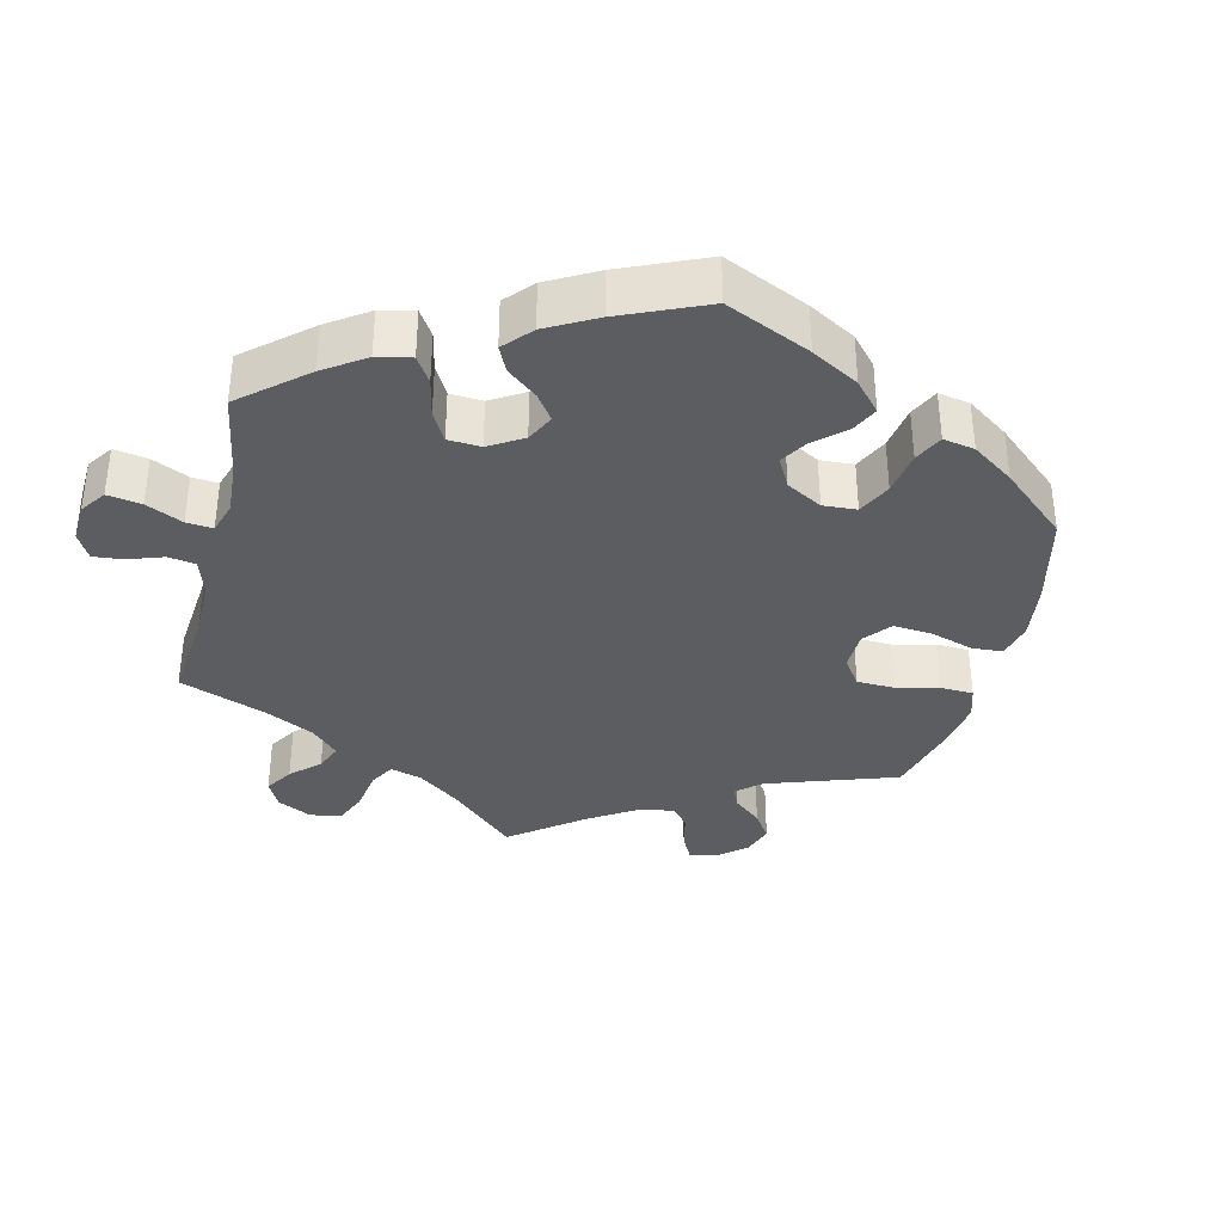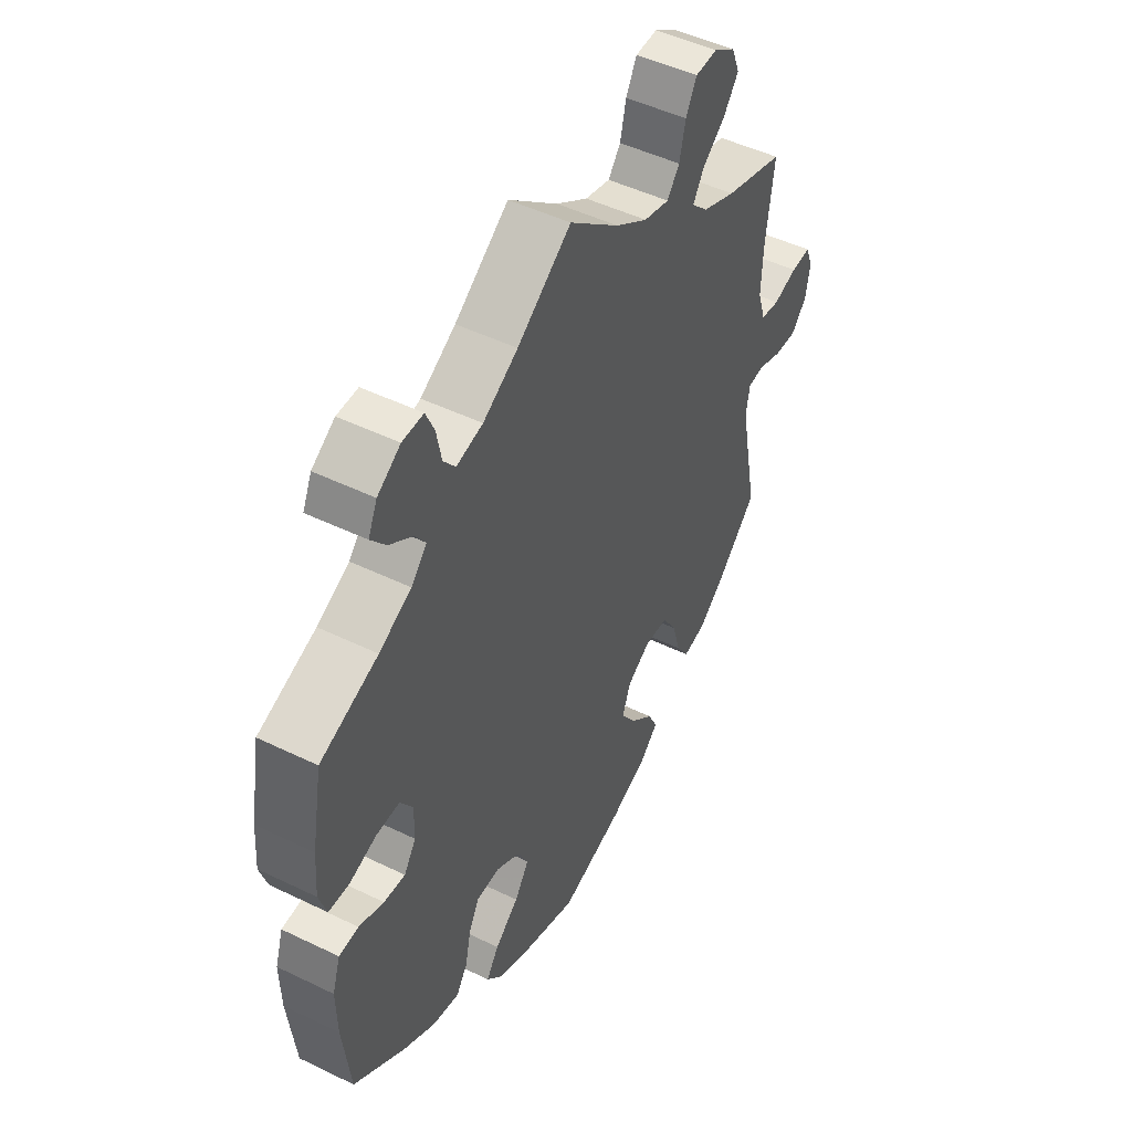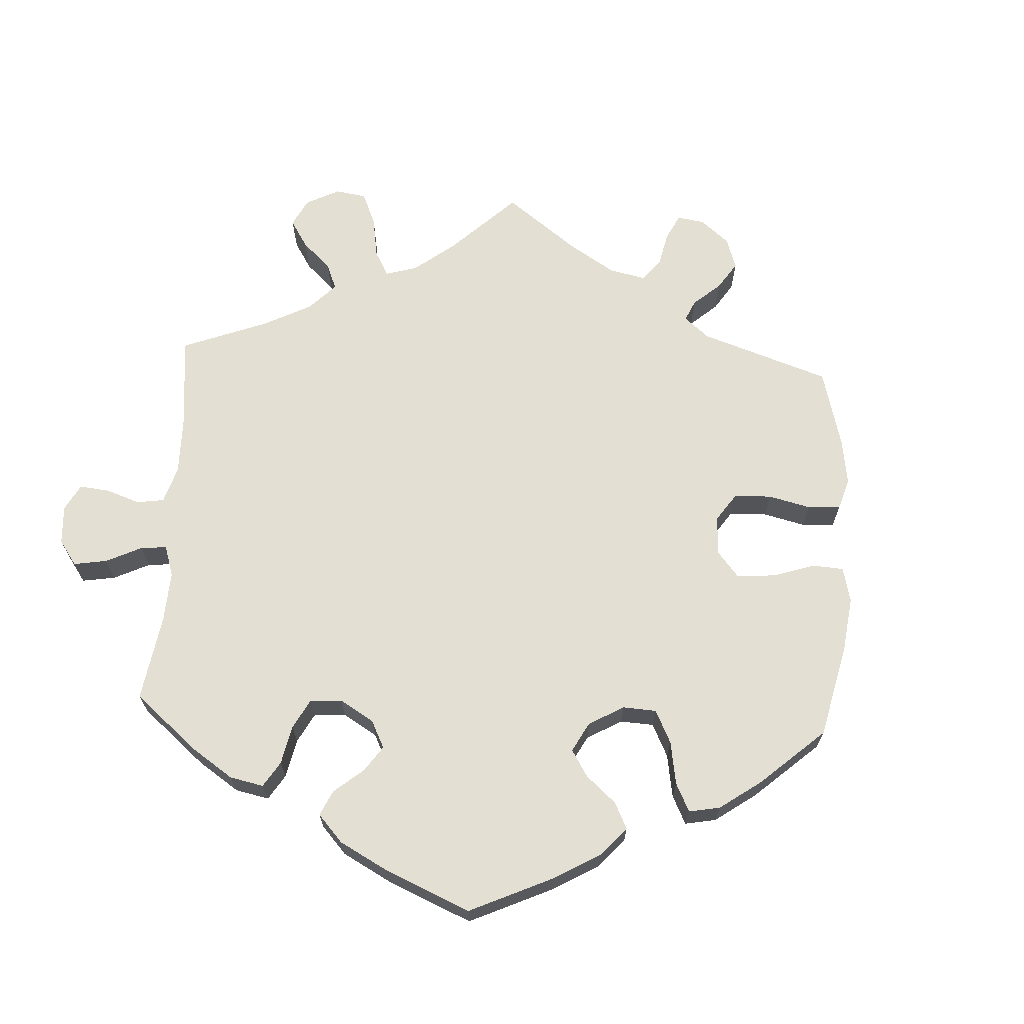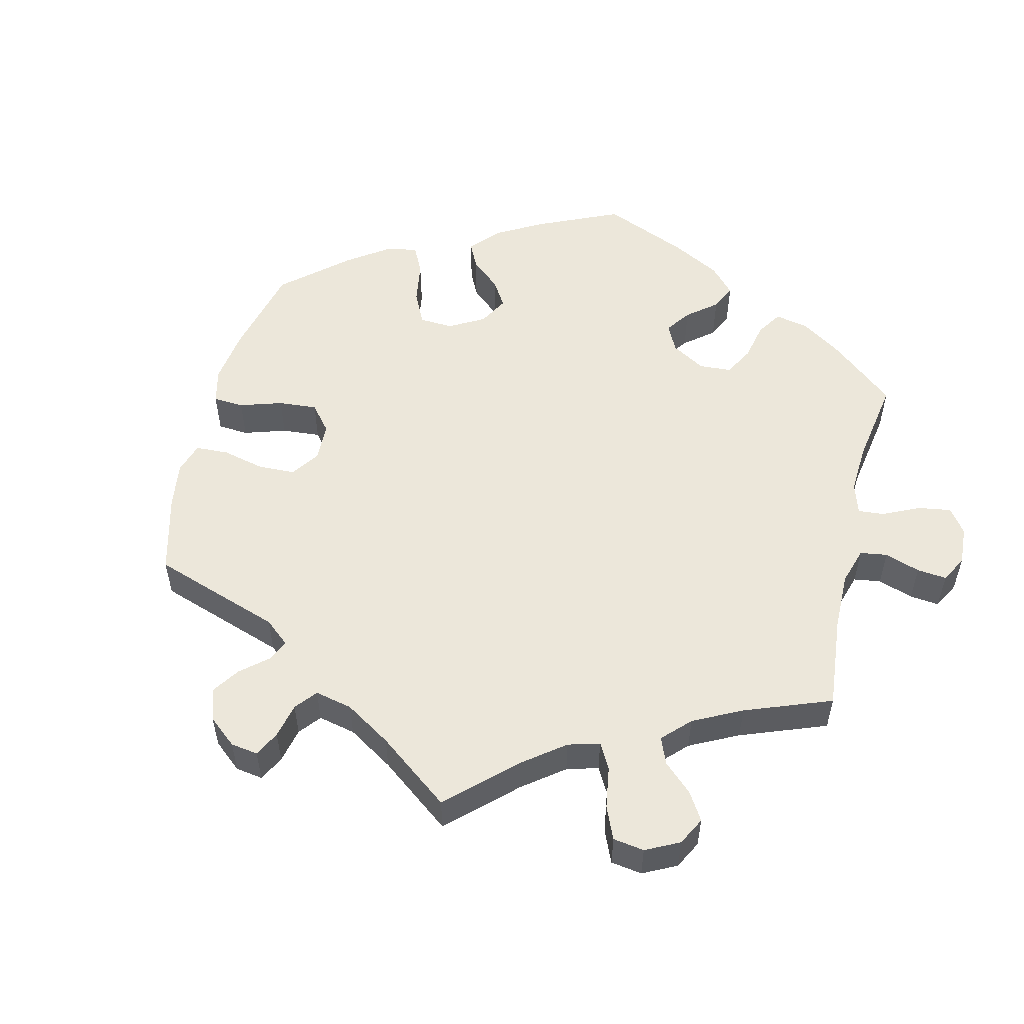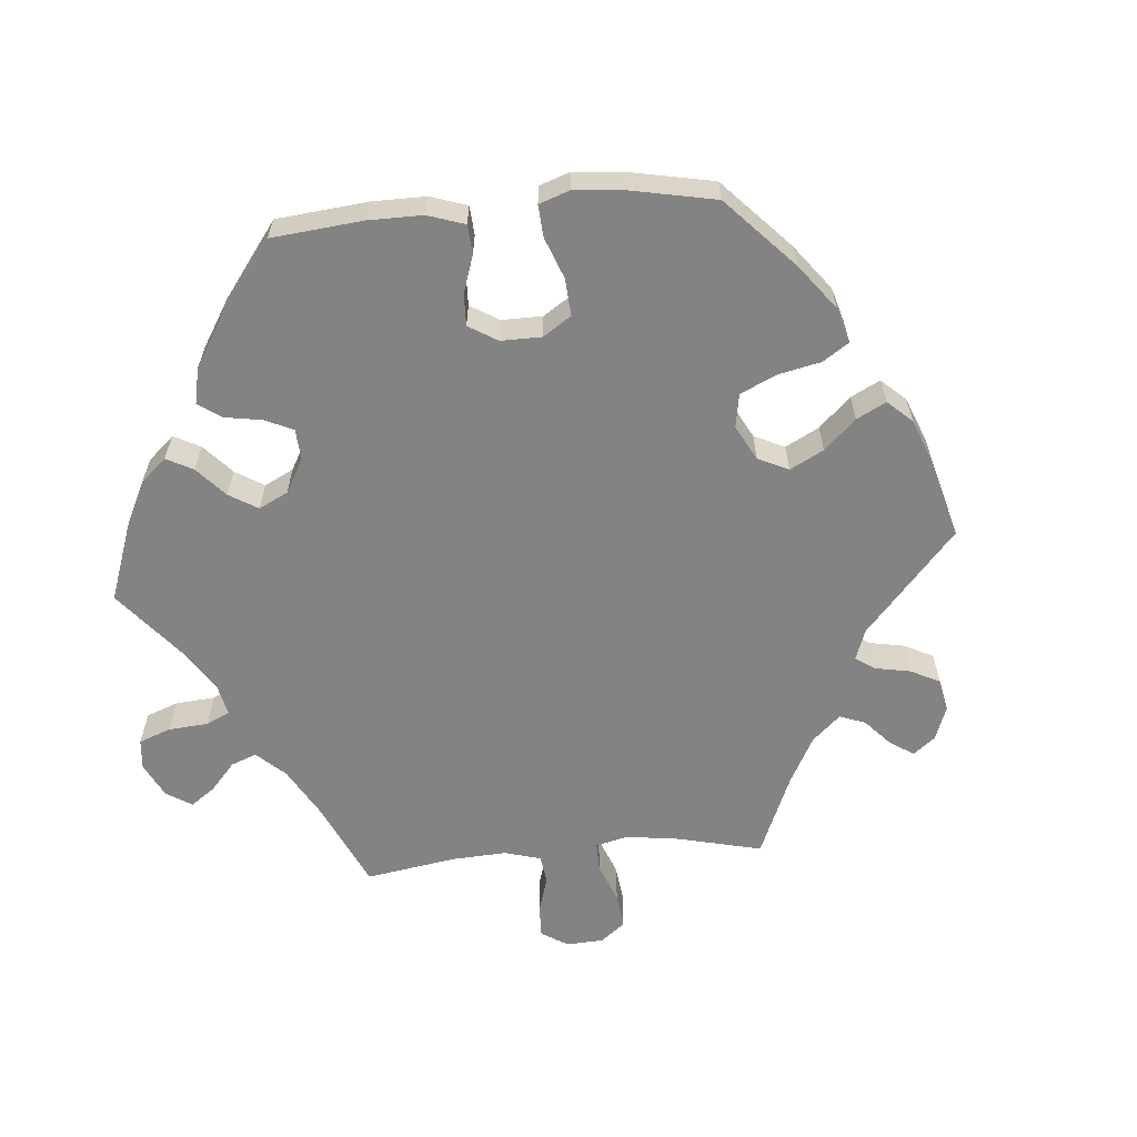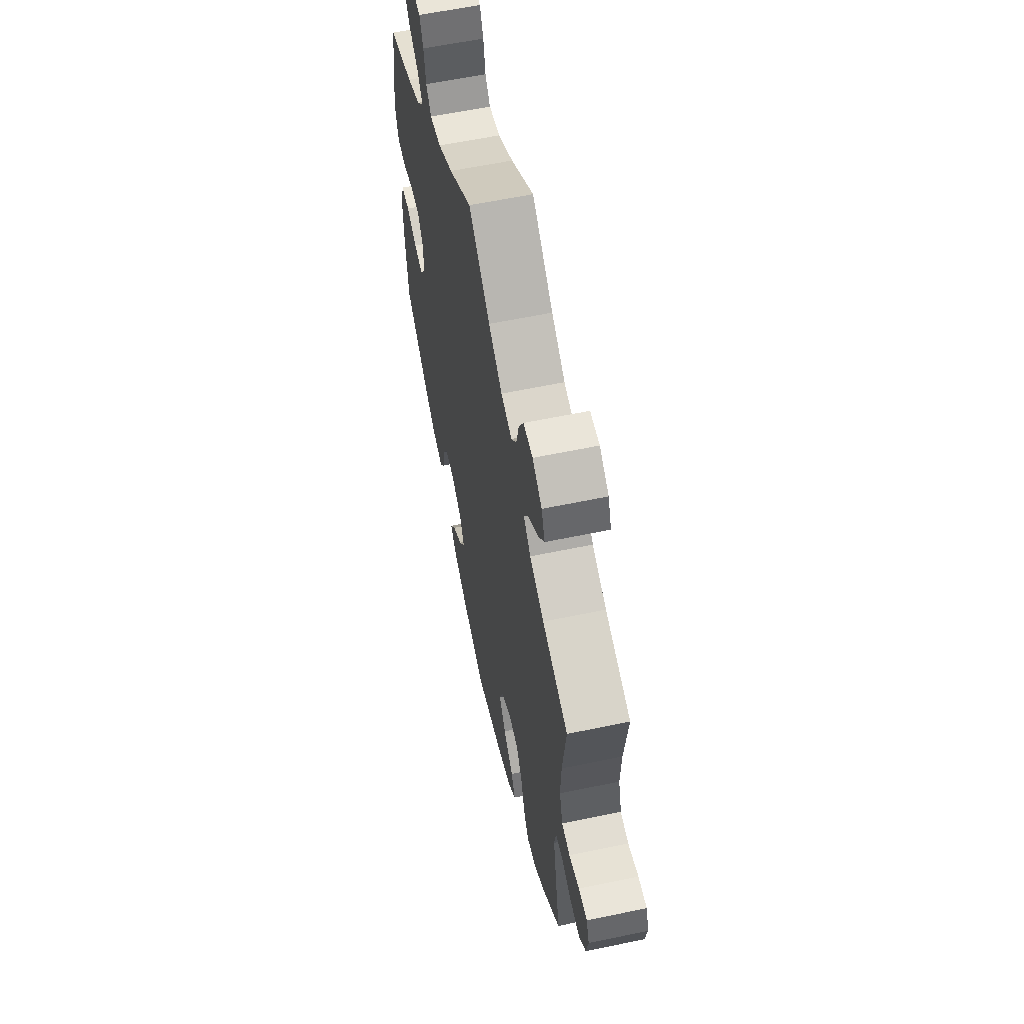
<metadata>
{"format":"obj","ext":"obj","renderer":"f3d","projection":"perspective","resolution":1024,"background":"white","views":[{"elev":-35.9,"azim":106.4,"up":"+Y"},{"elev":48.6,"azim":118.4,"up":"+Z"},{"elev":67.1,"azim":123.1,"up":"+Y"},{"elev":53.7,"azim":-46.4,"up":"+Y"},{"elev":-61.2,"azim":155.0,"up":"+Y"},{"elev":60.0,"azim":-102.1,"up":"+Z"}]}
</metadata>
<code>
v 0.396 0.07 -0.364
v 0.331 0.07 -0.402
v 0.278 0.07 -0.413
v 0.255 0.07 -0.379
v 0.244 0.07 -0.325
v 0.223 0.07 -0.286
v 0.176 0.07 -0.285
v 0.127 0.07 -0.314
v 0.106 0.07 -0.356
v 0.135 0.07 -0.399
v 0.183 0.07 -0.438
v 0.208 0.07 -0.475
v 0.179 0.07 -0.509
v 0.115 0.07 -0.539
v 0.001 0.07 -0.578
v -0.127 0.07 -0.54
v -0.2 0.07 -0.51
v -0.237 0.07 -0.475
v -0.218 0.07 -0.436
v -0.172 0.07 -0.394
v -0.141 0.07 -0.349
v -0.158 0.07 -0.304
v -0.205 0.07 -0.275
v -0.252 0.07 -0.279
v -0.28 0.07 -0.324
v -0.297 0.07 -0.382
v -0.322 0.07 -0.421
v -0.367 0.07 -0.411
v -0.419 0.07 -0.37
v -0.501 0.07 -0.289
v -0.464 0.07 -0.102
v -0.472 0.07 -0.057
v -0.504 0.07 -0.054
v -0.552 0.07 -0.071
v -0.598 0.07 -0.074
v -0.629 0.07 -0.039
v -0.638 0.07 0.012
v -0.624 0.07 0.048
v -0.584 0.07 0.046
v -0.536 0.07 0.031
v -0.498 0.07 0.037
v -0.482 0.07 0.088
v -0.485 0.07 0.164
v -0.501 0.07 0.289
v -0.381 0.07 0.325
v -0.314 0.07 0.353
v -0.281 0.07 0.385
v -0.302 0.07 0.42
v -0.349 0.07 0.458
v -0.379 0.07 0.498
v -0.363 0.07 0.539
v -0.319 0.07 0.568
v -0.275 0.07 0.566
v -0.253 0.07 0.525
v -0.241 0.07 0.473
v -0.216 0.07 0.441
v -0.165 0.07 0.454
v -0.101 0.07 0.496
v -0.001 0.07 0.578
v 0.107 0.07 0.501
v 0.177 0.07 0.46
v 0.23 0.07 0.448
v 0.254 0.07 0.478
v 0.264 0.07 0.529
v 0.281 0.07 0.567
v 0.323 0.07 0.566
v 0.369 0.07 0.536
v 0.387 0.07 0.497
v 0.357 0.07 0.46
v 0.311 0.07 0.428
v 0.29 0.07 0.398
v 0.321 0.07 0.364
v 0.385 0.07 0.332
v 0.5 0.07 0.289
v 0.521 0.07 0.174
v 0.526 0.07 0.105
v 0.511 0.07 0.059
v 0.469 0.07 0.057
v 0.416 0.07 0.074
v 0.369 0.07 0.075
v 0.344 0.07 0.037
v 0.345 0.07 -0.018
v 0.369 0.07 -0.054
v 0.412 0.07 -0.05
v 0.462 0.07 -0.031
v 0.501 0.07 -0.034
v 0.517 0.07 -0.083
v 0.515 0.07 -0.161
v 0.5 0.07 -0.289
v 0.396 0 -0.364
v 0.331 0 -0.402
v 0.278 0 -0.413
v 0.255 0 -0.379
v 0.244 0 -0.325
v 0.223 0 -0.286
v 0.176 0 -0.285
v 0.127 0 -0.314
v 0.106 0 -0.356
v 0.135 0 -0.399
v 0.183 0 -0.438
v 0.208 0 -0.475
v 0.179 0 -0.509
v 0.115 0 -0.539
v 0.001 0 -0.578
v -0.127 0 -0.54
v -0.2 0 -0.51
v -0.237 0 -0.475
v -0.218 0 -0.436
v -0.172 0 -0.394
v -0.141 0 -0.349
v -0.158 0 -0.304
v -0.205 0 -0.275
v -0.252 0 -0.279
v -0.28 0 -0.324
v -0.297 0 -0.382
v -0.322 0 -0.421
v -0.367 0 -0.411
v -0.419 0 -0.37
v -0.501 0 -0.289
v -0.464 0 -0.102
v -0.472 0 -0.057
v -0.504 0 -0.054
v -0.552 0 -0.071
v -0.598 0 -0.074
v -0.629 0 -0.039
v -0.638 0 0.012
v -0.624 0 0.048
v -0.584 0 0.046
v -0.536 0 0.031
v -0.498 0 0.037
v -0.482 0 0.088
v -0.485 0 0.164
v -0.501 0 0.289
v -0.381 0 0.325
v -0.314 0 0.353
v -0.281 0 0.385
v -0.302 0 0.42
v -0.349 0 0.458
v -0.379 0 0.498
v -0.363 0 0.539
v -0.319 0 0.568
v -0.275 0 0.566
v -0.253 0 0.525
v -0.241 0 0.473
v -0.216 0 0.441
v -0.165 0 0.454
v -0.101 0 0.496
v -0.001 0 0.578
v 0.107 0 0.501
v 0.177 0 0.46
v 0.23 0 0.448
v 0.254 0 0.478
v 0.264 0 0.529
v 0.281 0 0.567
v 0.323 0 0.566
v 0.369 0 0.536
v 0.387 0 0.497
v 0.357 0 0.46
v 0.311 0 0.428
v 0.29 0 0.398
v 0.321 0 0.364
v 0.385 0 0.332
v 0.5 0 0.289
v 0.521 0 0.174
v 0.526 0 0.105
v 0.511 0 0.059
v 0.469 0 0.057
v 0.416 0 0.074
v 0.369 0 0.075
v 0.344 0 0.037
v 0.345 0 -0.018
v 0.369 0 -0.054
v 0.412 0 -0.05
v 0.462 0 -0.031
v 0.501 0 -0.034
v 0.517 0 -0.083
v 0.515 0 -0.161
v 0.5 0 -0.289
f 84 85 86 87
f 83 84 87 88
f 76 77 78 79
f 76 79 80
f 73 74 75 76
f 72 73 76 80
f 71 72 80 81
f 67 68 69 70
f 67 70 71
f 66 67 71
f 63 64 65 66
f 63 66 71
f 62 63 71 81
f 58 59 60
f 57 58 60 61
f 56 57 61 62
f 52 53 54 55
f 52 55 56
f 51 52 56
f 48 49 50 51
f 47 48 51 56
f 46 47 56 62
f 43 44 45
f 42 43 45 46
f 41 42 46 62
f 37 38 39 40
f 37 40 41
f 36 37 41
f 33 34 35 36
f 32 33 36 41
f 28 29 30 31
f 28 31 32
f 25 26 27 28
f 24 25 28 32
f 23 24 32 41
f 17 18 19 20
f 17 20 21
f 16 17 21
f 15 16 21
f 14 15 21 22
f 10 11 12 13
f 9 10 13 14
f 2 3 4 5
f 2 5 6
f 1 2 6
f 83 88 89 1
f 41 62 81 82
f 22 23 41 82
f 9 14 22
f 8 9 22
f 7 8 22 82
f 6 7 82 83
f 1 6 83
f 176 175 174 173
f 177 176 173 172
f 168 167 166 165
f 169 168 165
f 165 164 163 162
f 169 165 162 161
f 170 169 161 160
f 159 158 157 156
f 160 159 156
f 160 156 155
f 155 154 153 152
f 160 155 152
f 170 160 152 151
f 149 148 147
f 150 149 147 146
f 151 150 146 145
f 144 143 142 141
f 145 144 141
f 145 141 140
f 140 139 138 137
f 145 140 137 136
f 151 145 136 135
f 134 133 132
f 135 134 132 131
f 151 135 131 130
f 129 128 127 126
f 130 129 126
f 130 126 125
f 125 124 123 122
f 130 125 122 121
f 120 119 118 117
f 121 120 117
f 117 116 115 114
f 121 117 114 113
f 130 121 113 112
f 109 108 107 106
f 110 109 106
f 110 106 105
f 110 105 104
f 111 110 104 103
f 102 101 100 99
f 103 102 99 98
f 94 93 92 91
f 95 94 91
f 95 91 90
f 90 178 177 172
f 171 170 151 130
f 171 130 112 111
f 111 103 98
f 111 98 97
f 171 111 97 96
f 172 171 96 95
f 172 95 90
f 1 90 91 2
f 2 91 92 3
f 3 92 93 4
f 4 93 94 5
f 5 94 95 6
f 6 95 96 7
f 7 96 97 8
f 8 97 98 9
f 9 98 99 10
f 10 99 100 11
f 11 100 101 12
f 12 101 102 13
f 13 102 103 14
f 14 103 104 15
f 15 104 105 16
f 16 105 106 17
f 17 106 107 18
f 18 107 108 19
f 19 108 109 20
f 20 109 110 21
f 21 110 111 22
f 22 111 112 23
f 23 112 113 24
f 24 113 114 25
f 25 114 115 26
f 26 115 116 27
f 27 116 117 28
f 28 117 118 29
f 29 118 119 30
f 30 119 120 31
f 31 120 121 32
f 32 121 122 33
f 33 122 123 34
f 34 123 124 35
f 35 124 125 36
f 36 125 126 37
f 37 126 127 38
f 38 127 128 39
f 39 128 129 40
f 40 129 130 41
f 41 130 131 42
f 42 131 132 43
f 43 132 133 44
f 44 133 134 45
f 45 134 135 46
f 46 135 136 47
f 47 136 137 48
f 48 137 138 49
f 49 138 139 50
f 50 139 140 51
f 51 140 141 52
f 52 141 142 53
f 53 142 143 54
f 54 143 144 55
f 55 144 145 56
f 56 145 146 57
f 57 146 147 58
f 58 147 148 59
f 59 148 149 60
f 60 149 150 61
f 61 150 151 62
f 62 151 152 63
f 63 152 153 64
f 64 153 154 65
f 65 154 155 66
f 66 155 156 67
f 67 156 157 68
f 68 157 158 69
f 69 158 159 70
f 70 159 160 71
f 71 160 161 72
f 72 161 162 73
f 73 162 163 74
f 74 163 164 75
f 75 164 165 76
f 76 165 166 77
f 77 166 167 78
f 78 167 168 79
f 79 168 169 80
f 80 169 170 81
f 81 170 171 82
f 82 171 172 83
f 83 172 173 84
f 84 173 174 85
f 85 174 175 86
f 86 175 176 87
f 87 176 177 88
f 88 177 178 89
f 89 178 90 1

</code>
